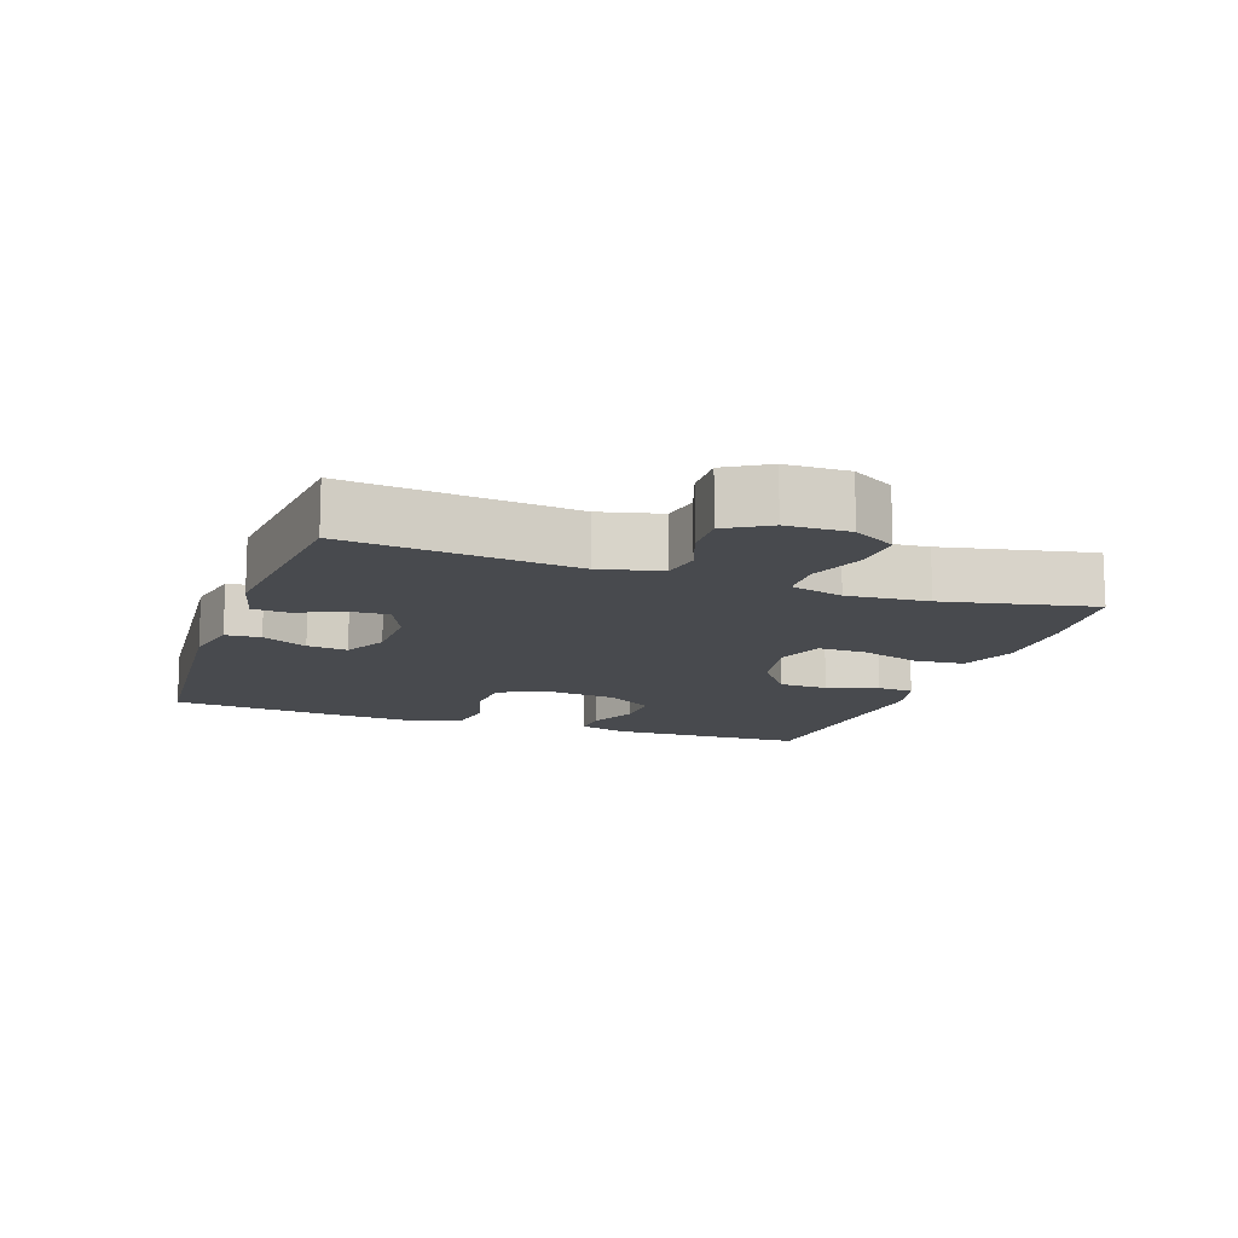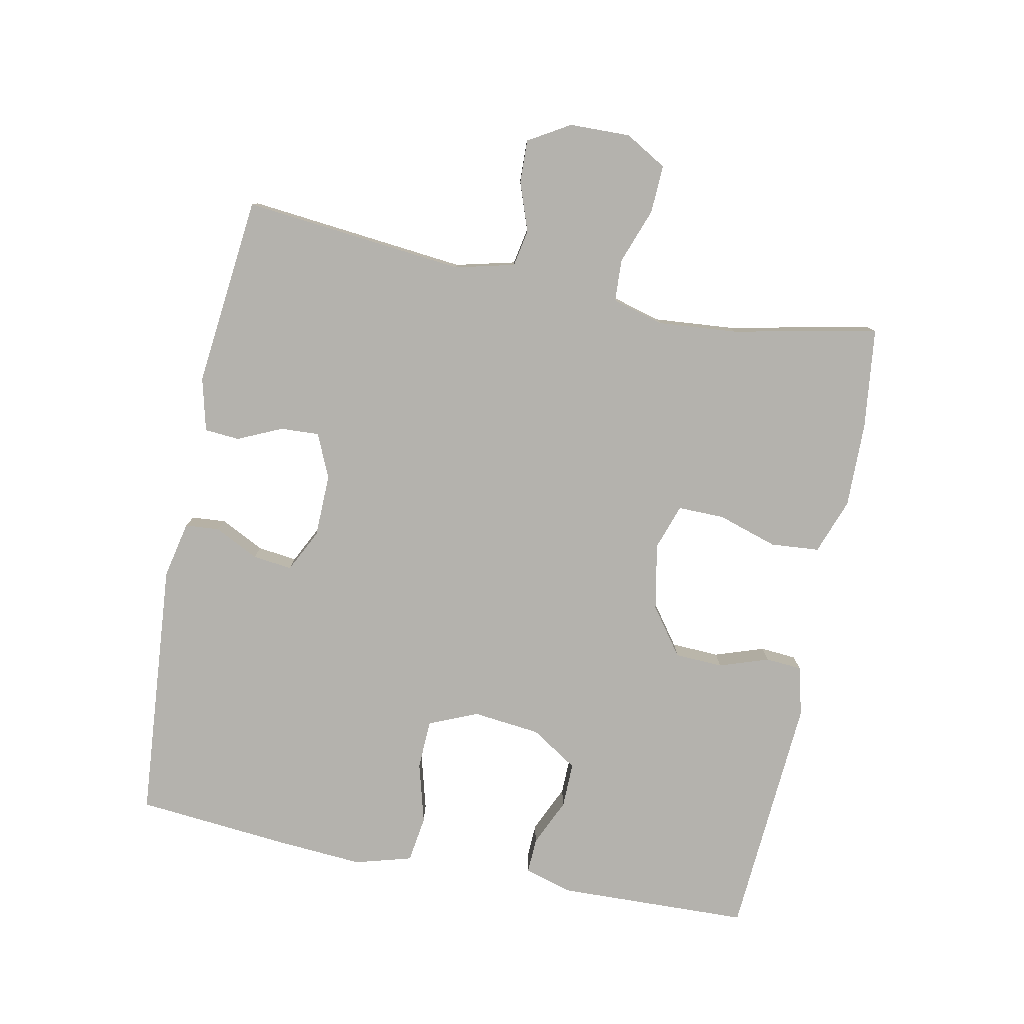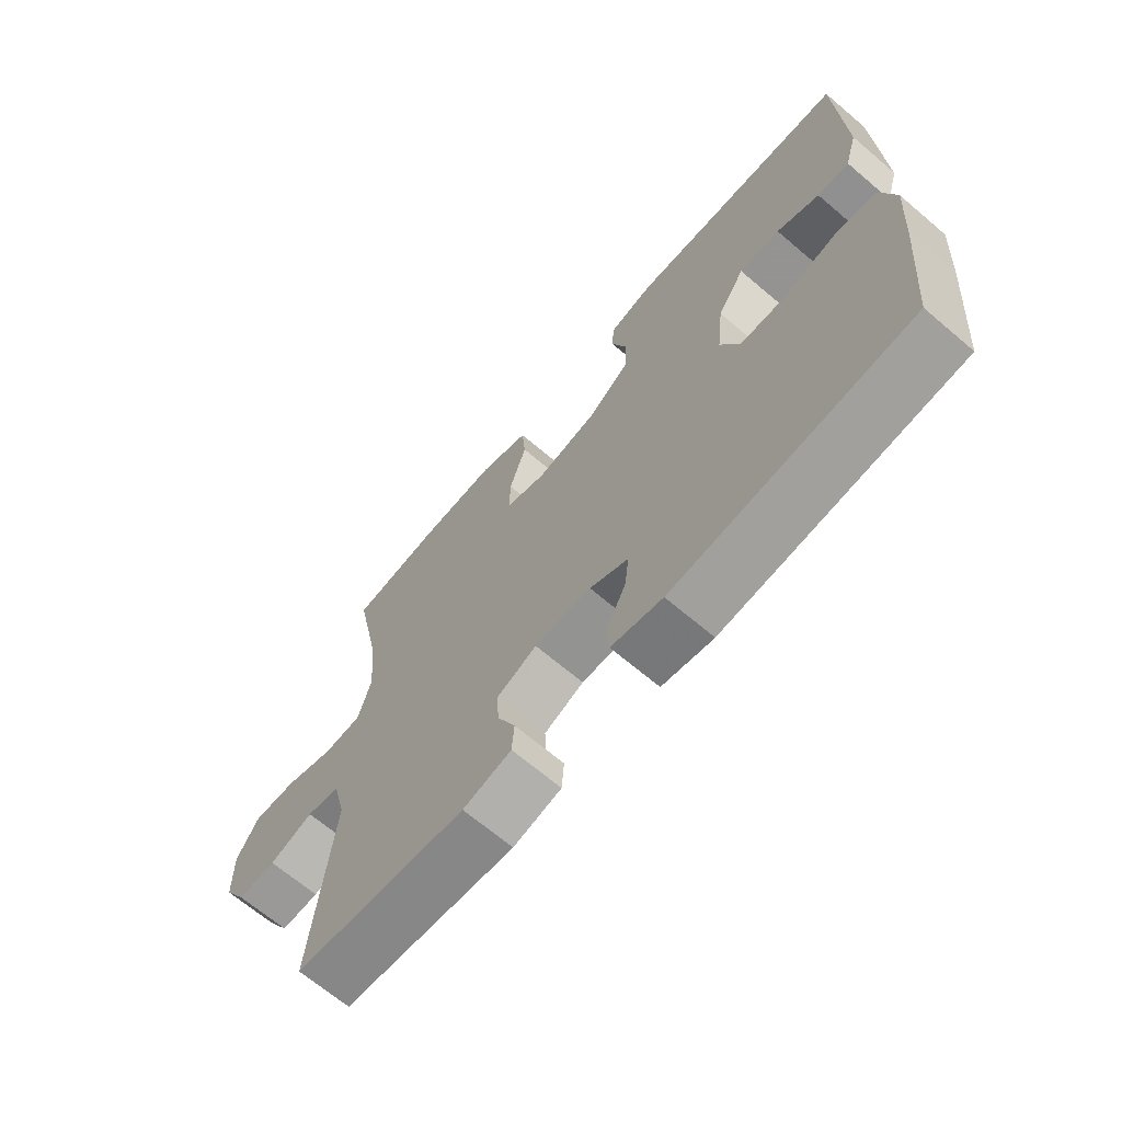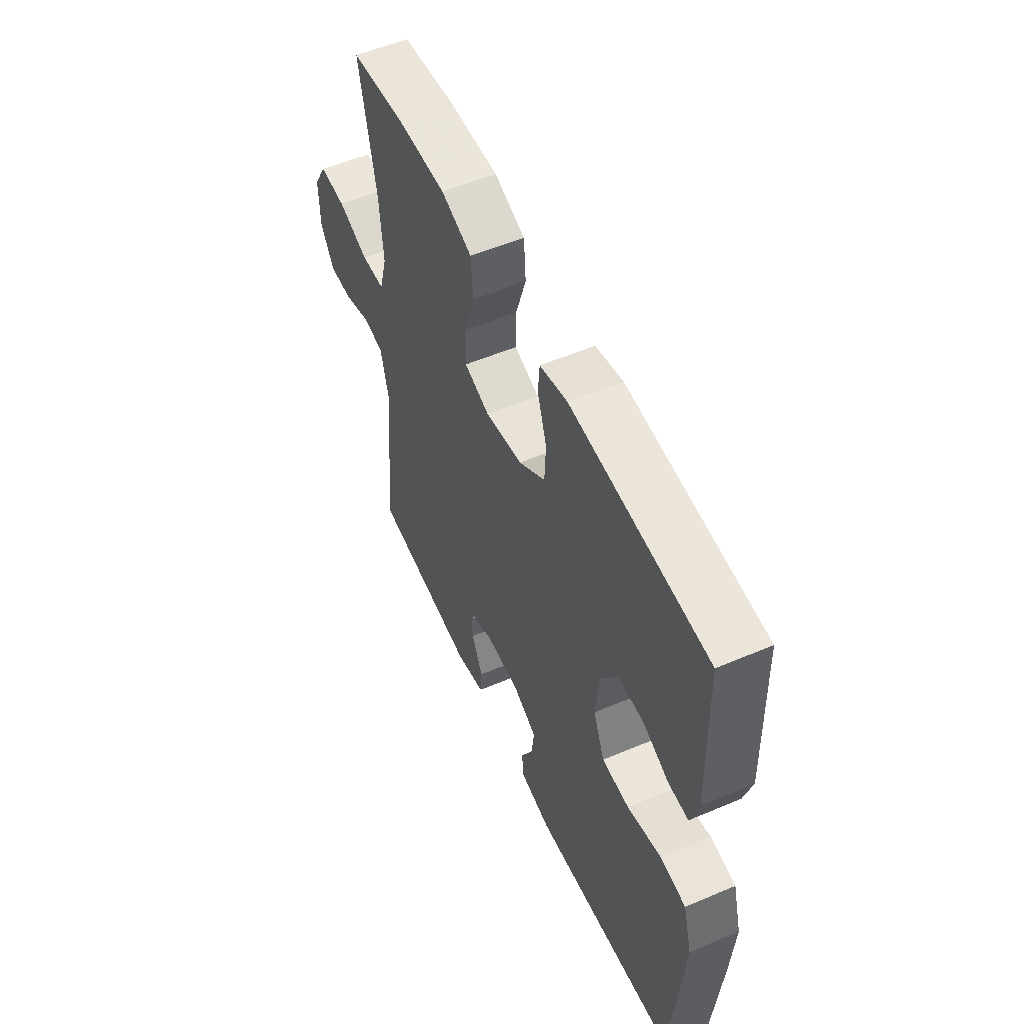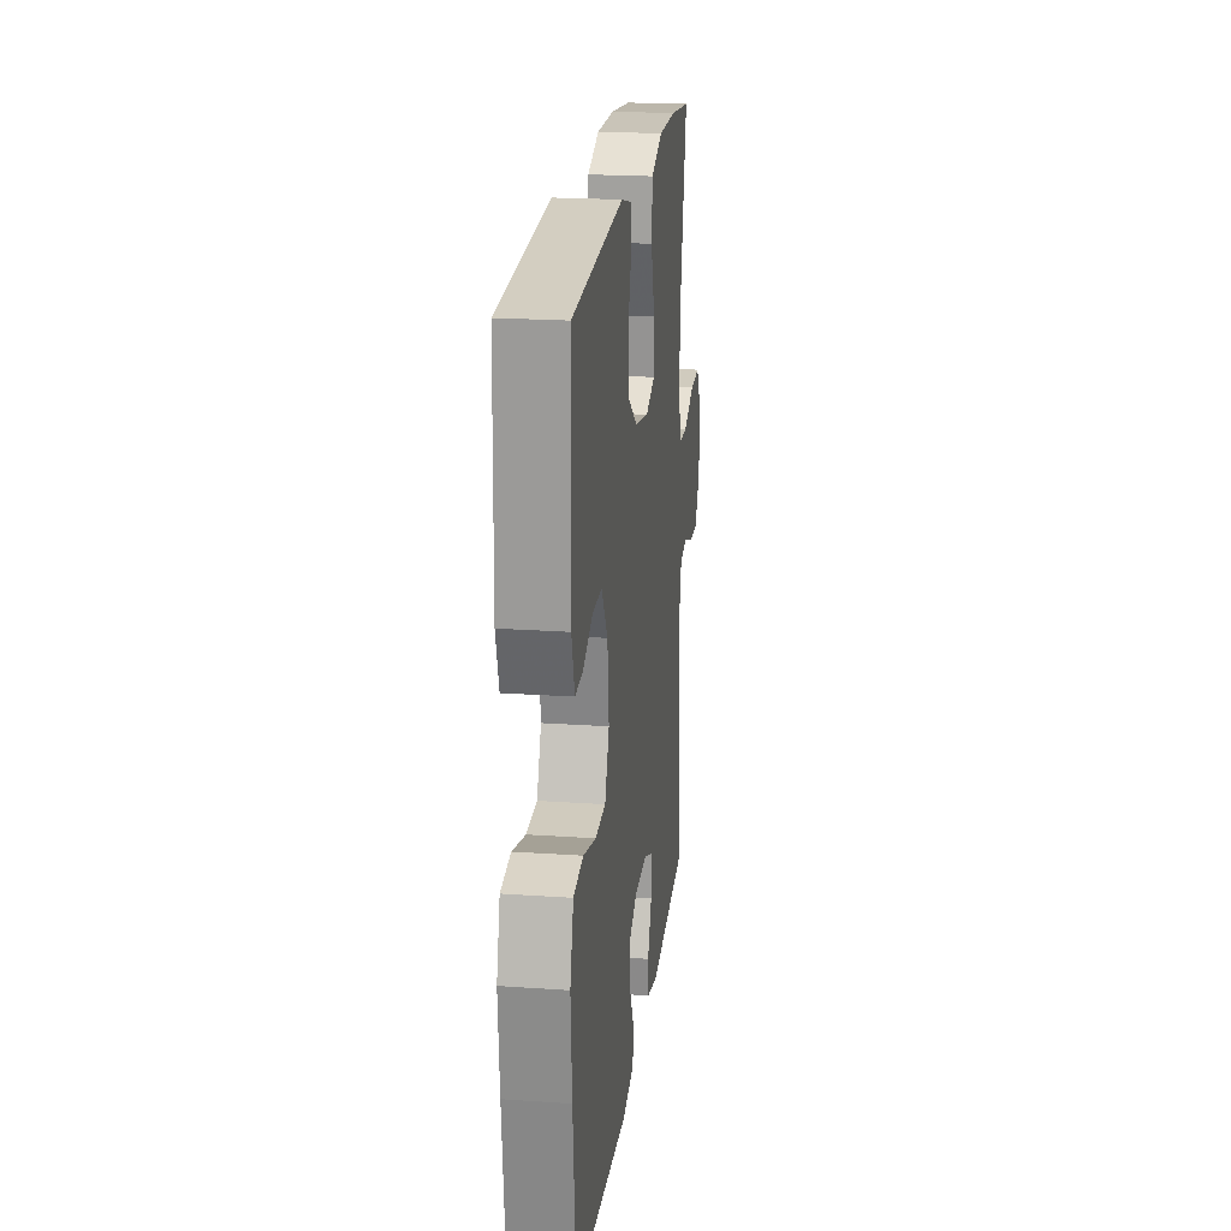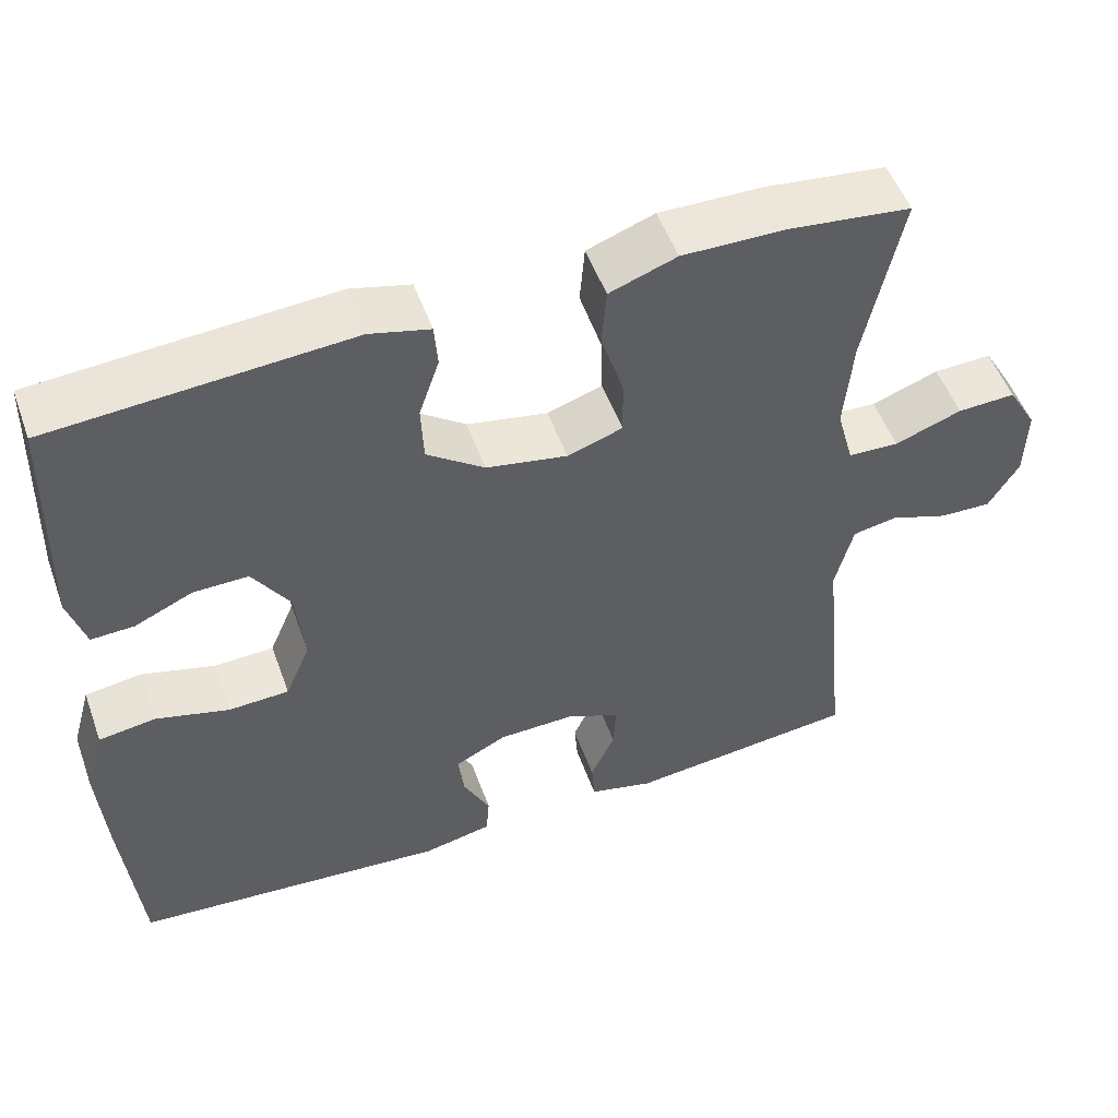
<metadata>
{"format":"obj","ext":"obj","renderer":"f3d","projection":"perspective","resolution":1024,"background":"white","views":[{"elev":-13.2,"azim":-109.3,"up":"+Y"},{"elev":-79.6,"azim":-101.4,"up":"+Y"},{"elev":-67.6,"azim":49.6,"up":"+Z"},{"elev":54.7,"azim":65.8,"up":"+Z"},{"elev":21.1,"azim":97.1,"up":"+Z"},{"elev":52.2,"azim":160.3,"up":"+Z"}]}
</metadata>
<code>
v 0.5 0.07 0.5
v 0.509 0.07 0.213
v 0.488 0.07 0.141
v 0.435 0.07 0.143
v 0.364 0.07 0.175
v 0.296 0.07 0.176
v 0.251 0.07 0.106
v 0.24 0.07 0.005
v 0.271 0.07 -0.068
v 0.345 0.07 -0.071
v 0.436 0.07 -0.046
v 0.506 0.07 -0.056
v 0.53 0.07 -0.141
v 0.521 0.07 -0.269
v 0.5 0.07 -0.5
v 0.109 0.07 -0.533
v 0.024 0.07 -0.515
v 0.02 0.07 -0.464
v 0.053 0.07 -0.398
v 0.06 0.07 -0.339
v -0.004 0.07 -0.307
v -0.098 0.07 -0.305
v -0.164 0.07 -0.334
v -0.161 0.07 -0.392
v -0.131 0.07 -0.458
v -0.135 0.07 -0.51
v -0.215 0.07 -0.53
v -0.5 0.07 -0.5
v -0.467 0.07 -0.169
v -0.489 0.07 -0.08
v -0.544 0.07 -0.07
v -0.617 0.07 -0.096
v -0.681 0.07 -0.098
v -0.718 0.07 -0.036
v -0.72 0.07 0.055
v -0.684 0.07 0.117
v -0.612 0.07 0.114
v -0.529 0.07 0.084
v -0.466 0.07 0.087
v -0.445 0.07 0.164
v -0.455 0.07 0.282
v -0.5 0.07 0.5
v -0.349 0.07 0.518
v -0.221 0.07 0.52
v -0.138 0.07 0.49
v -0.132 0.07 0.417
v -0.16 0.07 0.328
v -0.161 0.07 0.258
v -0.093 0.07 0.235
v 0.007 0.07 0.254
v 0.078 0.07 0.306
v 0.081 0.07 0.378
v 0.056 0.07 0.452
v 0.06 0.07 0.506
v 0.134 0.07 0.525
v 0.5 0 0.5
v 0.509 0 0.213
v 0.488 0 0.141
v 0.435 0 0.143
v 0.364 0 0.175
v 0.296 0 0.176
v 0.251 0 0.106
v 0.24 0 0.005
v 0.271 0 -0.068
v 0.345 0 -0.071
v 0.436 0 -0.046
v 0.506 0 -0.056
v 0.53 0 -0.141
v 0.521 0 -0.269
v 0.5 0 -0.5
v 0.109 0 -0.533
v 0.024 0 -0.515
v 0.02 0 -0.464
v 0.053 0 -0.398
v 0.06 0 -0.339
v -0.004 0 -0.307
v -0.098 0 -0.305
v -0.164 0 -0.334
v -0.161 0 -0.392
v -0.131 0 -0.458
v -0.135 0 -0.51
v -0.215 0 -0.53
v -0.5 0 -0.5
v -0.467 0 -0.169
v -0.489 0 -0.08
v -0.544 0 -0.07
v -0.617 0 -0.096
v -0.681 0 -0.098
v -0.718 0 -0.036
v -0.72 0 0.055
v -0.684 0 0.117
v -0.612 0 0.114
v -0.529 0 0.084
v -0.466 0 0.087
v -0.445 0 0.164
v -0.455 0 0.282
v -0.5 0 0.5
v -0.349 0 0.518
v -0.221 0 0.52
v -0.138 0 0.49
v -0.132 0 0.417
v -0.16 0 0.328
v -0.161 0 0.258
v -0.093 0 0.235
v 0.007 0 0.254
v 0.078 0 0.306
v 0.081 0 0.378
v 0.056 0 0.452
v 0.06 0 0.506
v 0.134 0 0.525
f 52 53 54 55
f 51 52 55 1
f 50 51 1 2
f 49 50 2
f 44 45 46 47
f 44 47 48
f 41 42 43 44
f 40 41 44 48
f 39 40 48 49
f 35 36 37 38
f 35 38 39
f 34 35 39
f 31 32 33 34
f 30 31 34 39
f 29 30 39 49
f 24 25 26 27
f 23 24 27 28
f 16 17 18 19
f 16 19 20
f 15 16 20
f 14 15 20 21
f 10 11 12 13
f 9 10 13 14
f 2 3 4 5
f 2 5 6
f 49 2 6
f 23 28 29 49
f 22 23 49 6
f 9 14 21 22
f 8 9 22
f 7 8 22
f 6 7 22
f 110 109 108 107
f 56 110 107 106
f 57 56 106 105
f 57 105 104
f 102 101 100 99
f 103 102 99
f 99 98 97 96
f 103 99 96 95
f 104 103 95 94
f 93 92 91 90
f 94 93 90
f 94 90 89
f 89 88 87 86
f 94 89 86 85
f 104 94 85 84
f 82 81 80 79
f 83 82 79 78
f 74 73 72 71
f 75 74 71
f 75 71 70
f 76 75 70 69
f 68 67 66 65
f 69 68 65 64
f 60 59 58 57
f 61 60 57
f 61 57 104
f 104 84 83 78
f 61 104 78 77
f 77 76 69 64
f 77 64 63
f 77 63 62
f 77 62 61
f 1 56 57 2
f 2 57 58 3
f 3 58 59 4
f 4 59 60 5
f 5 60 61 6
f 6 61 62 7
f 7 62 63 8
f 8 63 64 9
f 9 64 65 10
f 10 65 66 11
f 11 66 67 12
f 12 67 68 13
f 13 68 69 14
f 14 69 70 15
f 15 70 71 16
f 16 71 72 17
f 17 72 73 18
f 18 73 74 19
f 19 74 75 20
f 20 75 76 21
f 21 76 77 22
f 22 77 78 23
f 23 78 79 24
f 24 79 80 25
f 25 80 81 26
f 26 81 82 27
f 27 82 83 28
f 28 83 84 29
f 29 84 85 30
f 30 85 86 31
f 31 86 87 32
f 32 87 88 33
f 33 88 89 34
f 34 89 90 35
f 35 90 91 36
f 36 91 92 37
f 37 92 93 38
f 38 93 94 39
f 39 94 95 40
f 40 95 96 41
f 41 96 97 42
f 42 97 98 43
f 43 98 99 44
f 44 99 100 45
f 45 100 101 46
f 46 101 102 47
f 47 102 103 48
f 48 103 104 49
f 49 104 105 50
f 50 105 106 51
f 51 106 107 52
f 52 107 108 53
f 53 108 109 54
f 54 109 110 55
f 55 110 56 1

</code>
